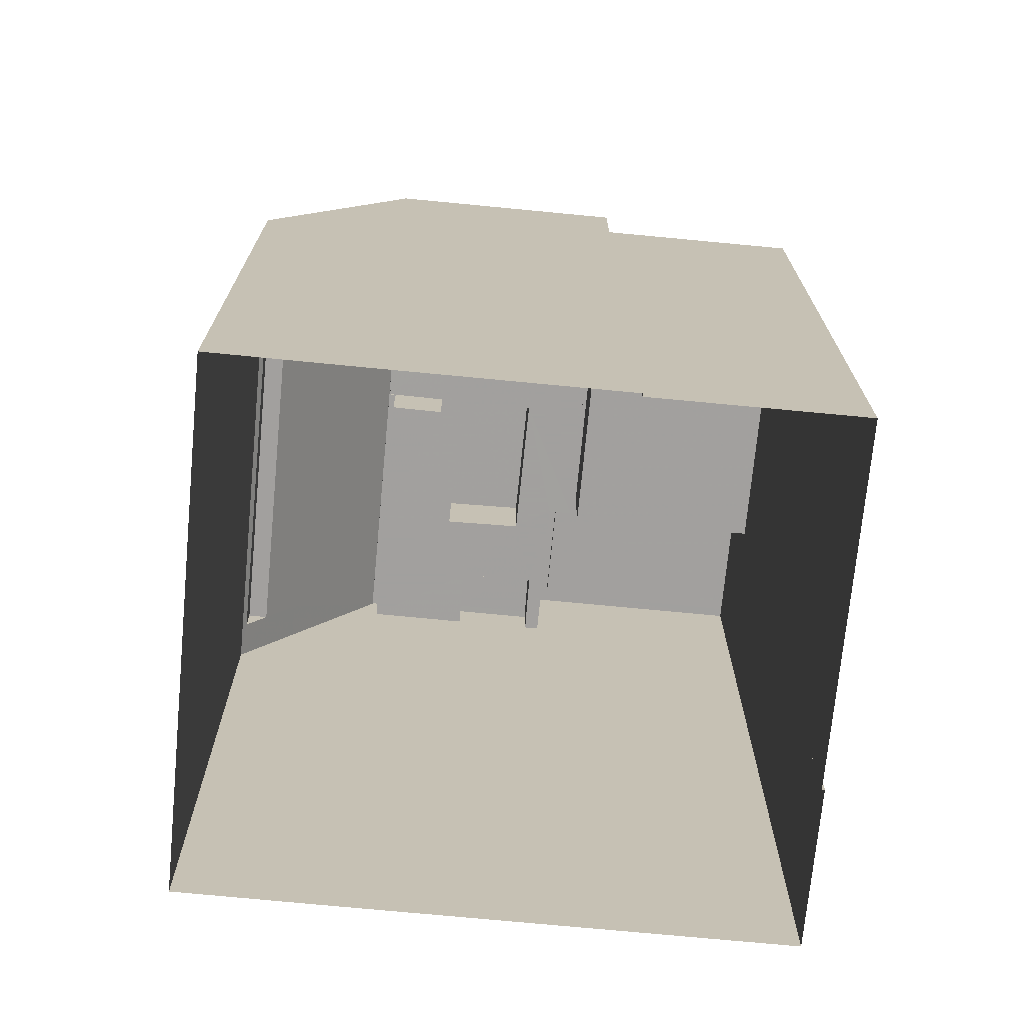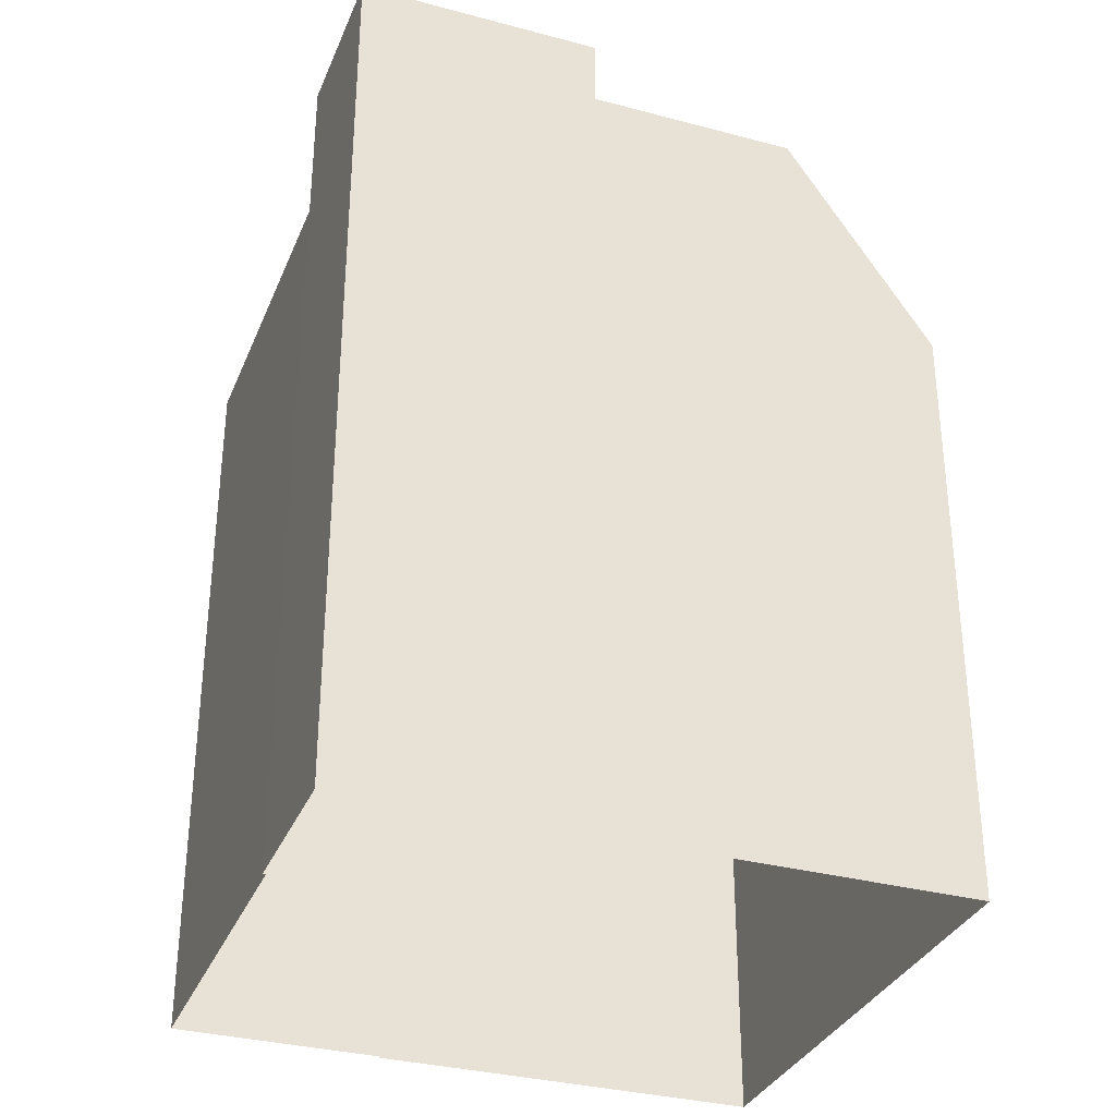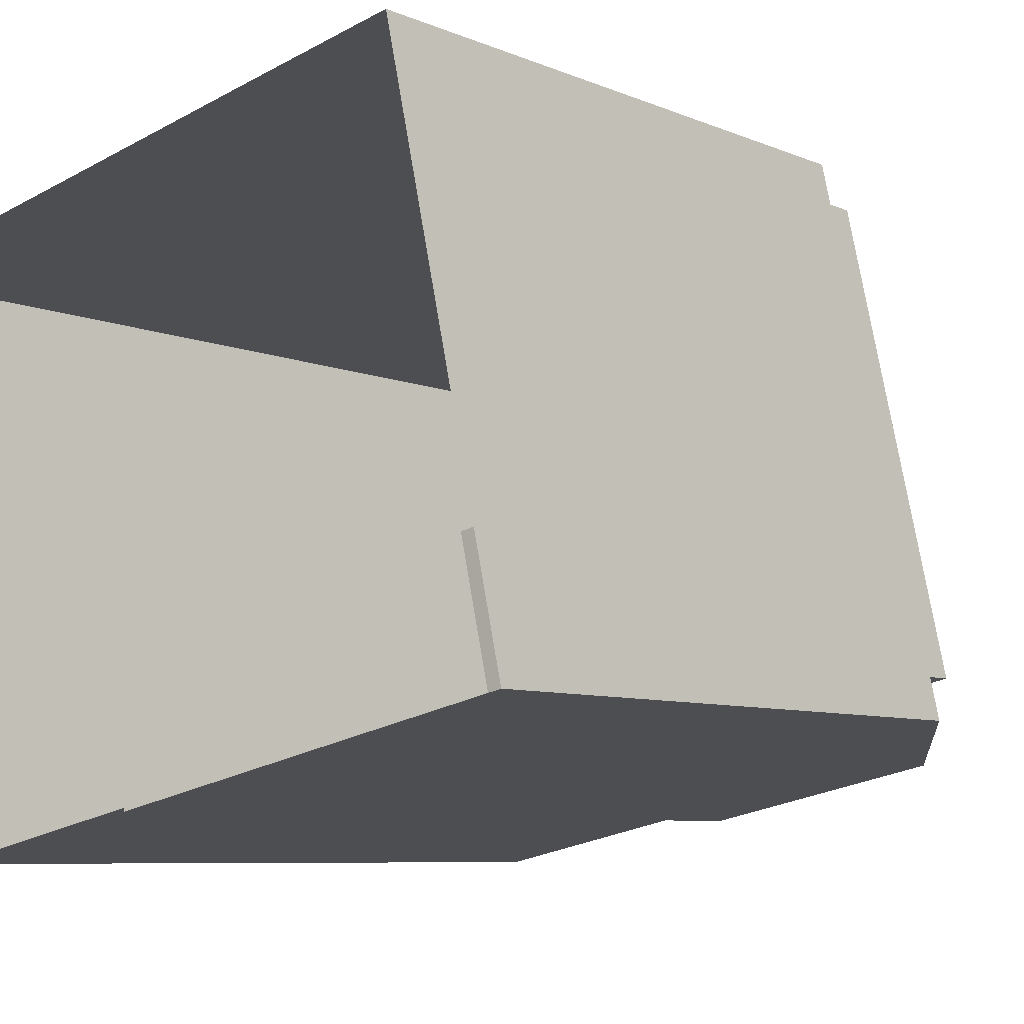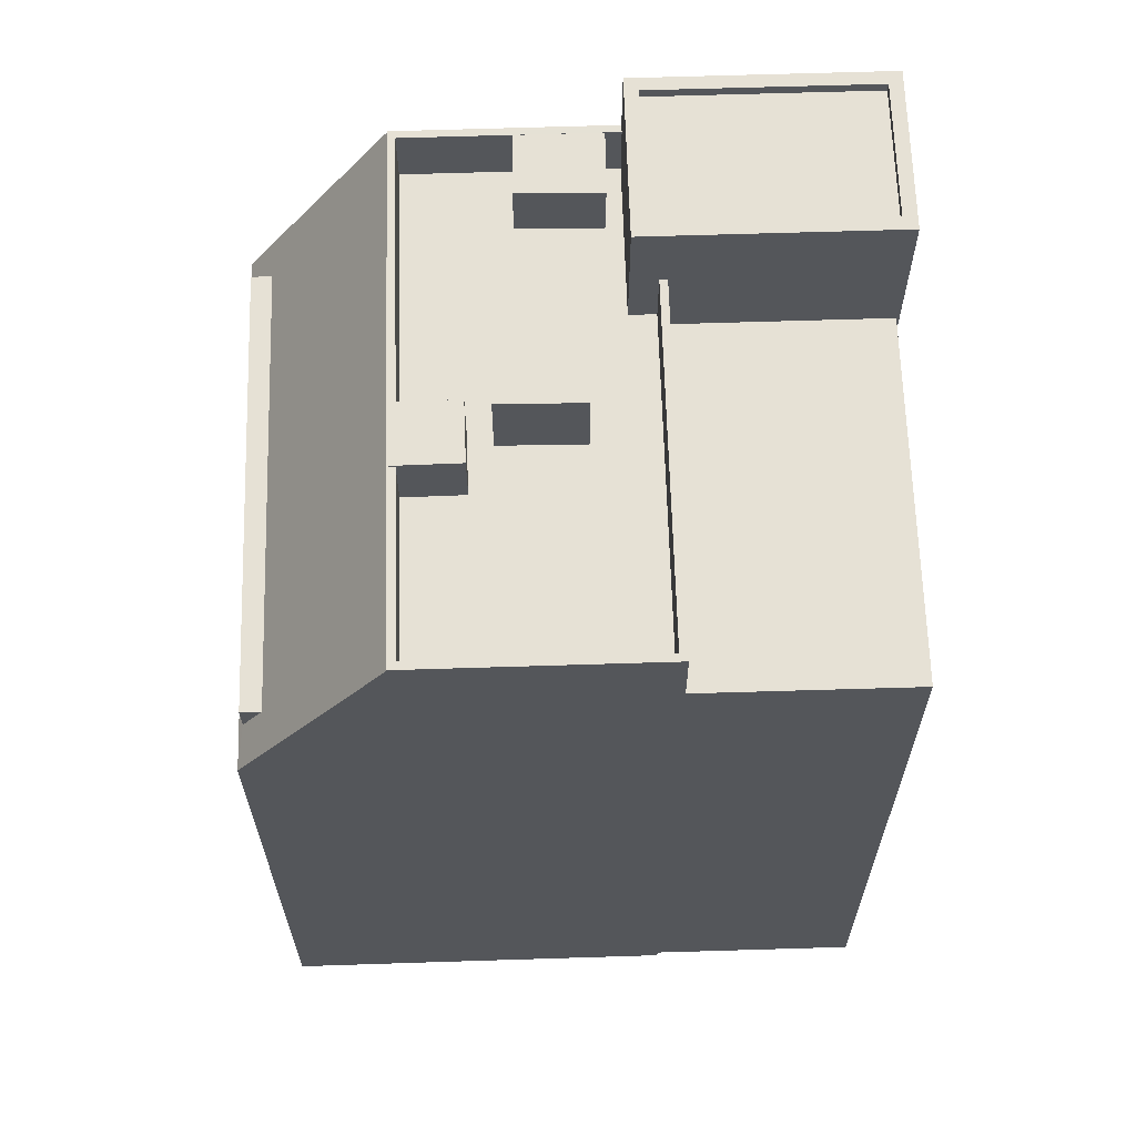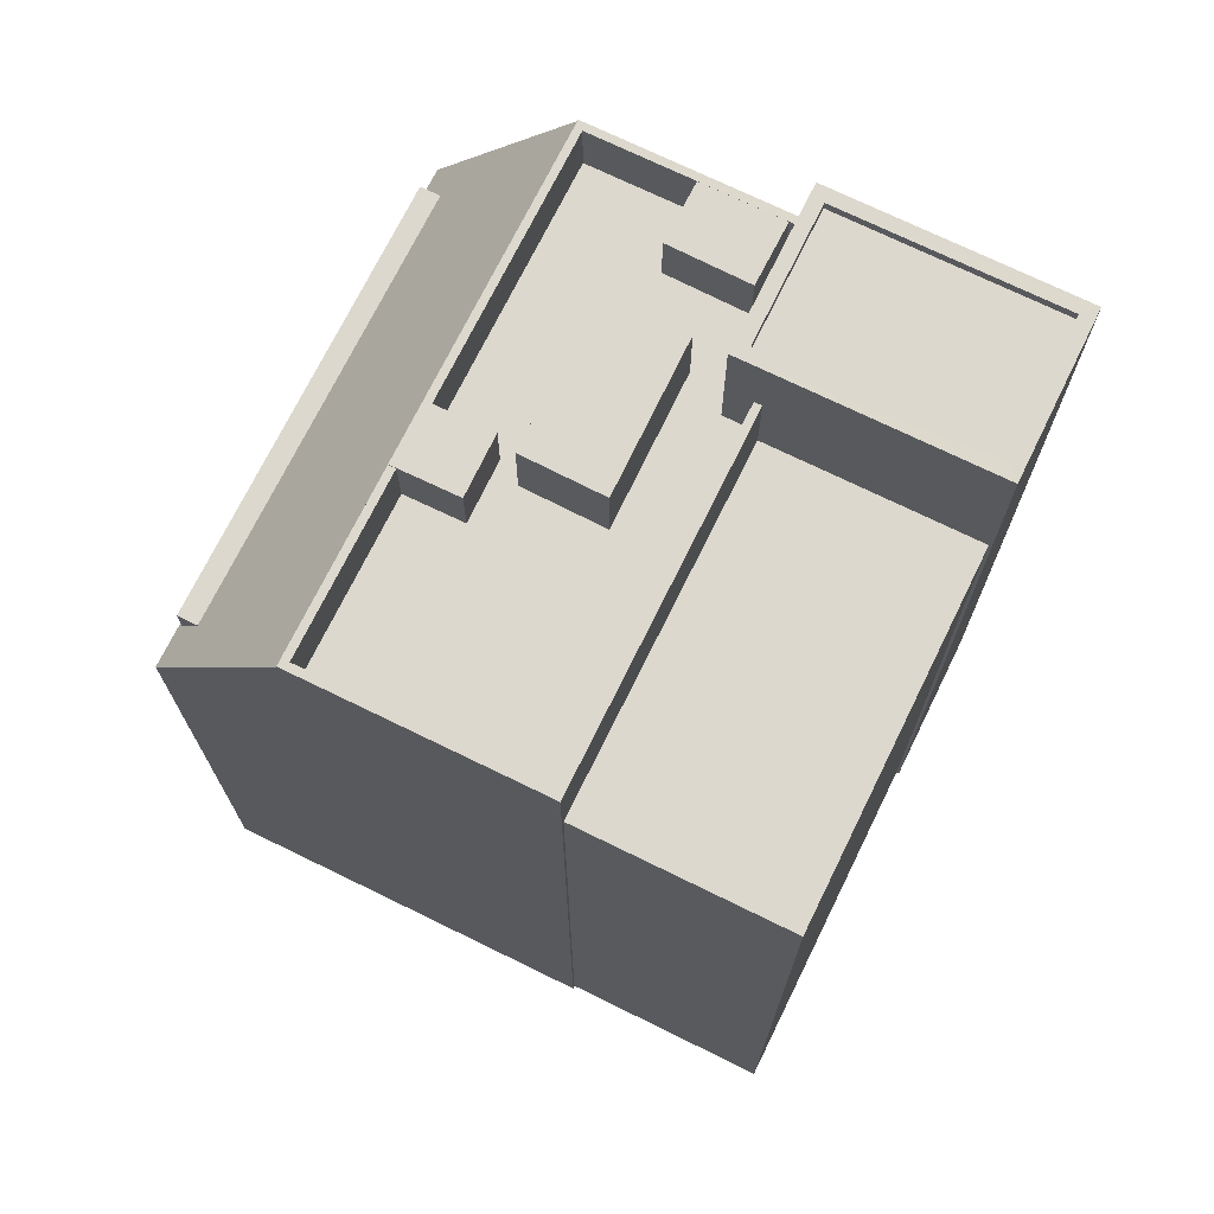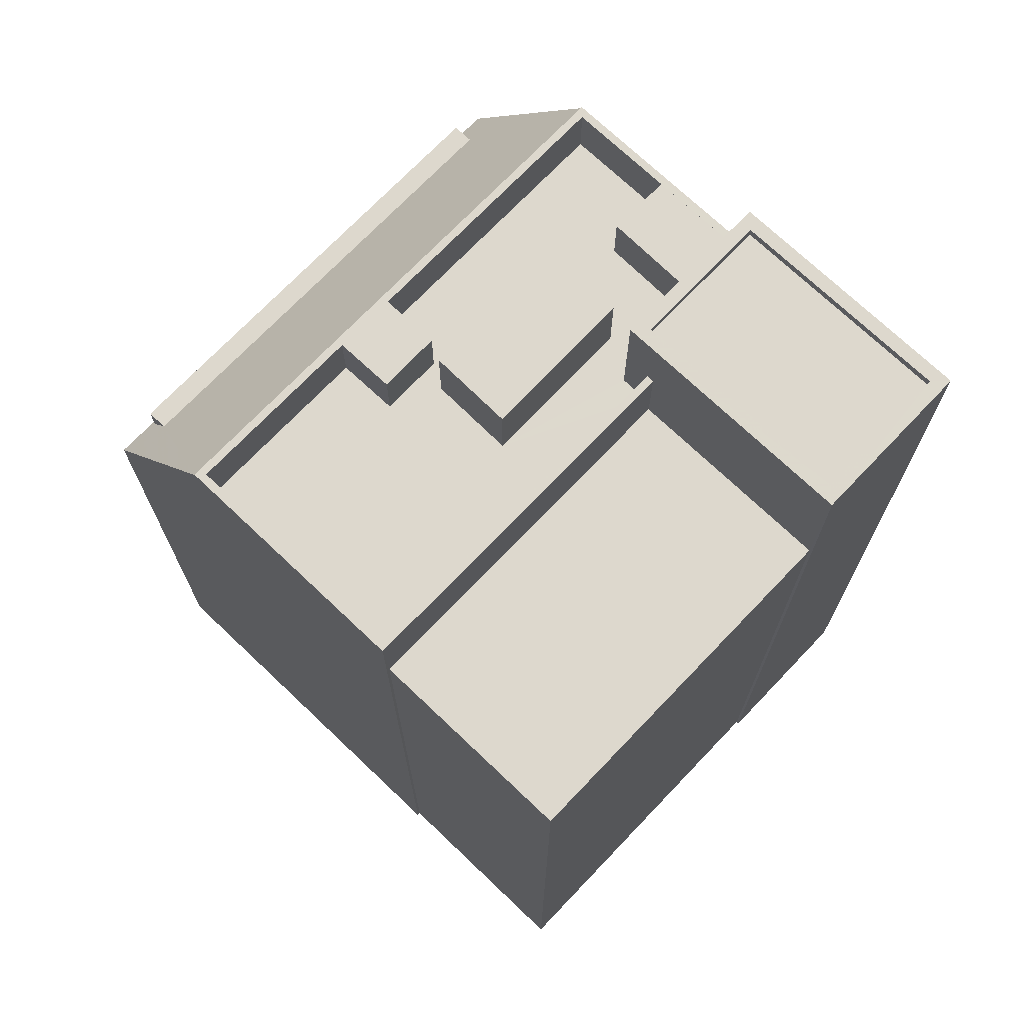
<metadata>
{"format":"obj","ext":"obj","renderer":"f3d","projection":"perspective","resolution":1024,"background":"white","views":[{"elev":-71.9,"azim":-17.7,"up":"+Z"},{"elev":-32.9,"azim":147.6,"up":"+Z"},{"elev":-7.1,"azim":-141.0,"up":"+Y"},{"elev":64.6,"azim":-14.0,"up":"+Z"},{"elev":72.1,"azim":13.9,"up":"+Z"},{"elev":72.1,"azim":31.4,"up":"+Z"}]}
</metadata>
<code>
v 1.275e+04 -1.519e+04 20.6
v 1.274e+04 -1.518e+04 20.6
v 1.275e+04 -1.519e+04 20.61
v 1.275e+04 -1.519e+04 20.6
v 1.274e+04 -1.52e+04 20.6
v 1.274e+04 -1.518e+04 20.6
v 1.273e+04 -1.52e+04 20.6
v 1.275e+04 -1.52e+04 20.6
v 1.274e+04 -1.52e+04 20.6
v 1.274e+04 -1.52e+04 20.6
v 1.274e+04 -1.518e+04 37.3
v 1.274e+04 -1.519e+04 37.3
v 1.274e+04 -1.518e+04 37.3
v 1.274e+04 -1.519e+04 37.3
v 1.274e+04 -1.518e+04 36.52
v 1.274e+04 -1.518e+04 36.37
v 1.274e+04 -1.518e+04 36.37
v 1.274e+04 -1.518e+04 38.45
v 1.274e+04 -1.518e+04 38.45
v 1.274e+04 -1.519e+04 36.53
v 1.274e+04 -1.518e+04 41.93
v 1.273e+04 -1.52e+04 36.37
v 1.274e+04 -1.52e+04 41.94
v 1.274e+04 -1.519e+04 40.48
v 1.274e+04 -1.519e+04 40.48
v 1.274e+04 -1.519e+04 40.48
v 1.274e+04 -1.519e+04 40.48
v 1.275e+04 -1.519e+04 40.48
v 1.275e+04 -1.519e+04 40.48
v 1.275e+04 -1.519e+04 40.48
v 1.274e+04 -1.52e+04 40.48
v 1.274e+04 -1.52e+04 40.48
v 1.274e+04 -1.519e+04 40.48
v 1.274e+04 -1.519e+04 40.48
v 1.274e+04 -1.519e+04 40.48
v 1.274e+04 -1.519e+04 40.48
v 1.275e+04 -1.519e+04 40.48
v 1.275e+04 -1.518e+04 40.48
v 1.275e+04 -1.519e+04 40.48
v 1.274e+04 -1.518e+04 40.48
v 1.274e+04 -1.519e+04 40.48
v 1.274e+04 -1.518e+04 40.48
v 1.275e+04 -1.518e+04 40.48
v 1.274e+04 -1.52e+04 41.98
v 1.275e+04 -1.519e+04 41.98
v 1.274e+04 -1.52e+04 41.98
v 1.274e+04 -1.52e+04 41.98
v 1.274e+04 -1.52e+04 41.98
v 1.274e+04 -1.519e+04 41.98
v 1.274e+04 -1.518e+04 41.98
v 1.275e+04 -1.518e+04 41.98
v 1.274e+04 -1.518e+04 41.98
v 1.275e+04 -1.518e+04 41.98
v 1.275e+04 -1.519e+04 41.98
v 1.274e+04 -1.519e+04 41.98
v 1.274e+04 -1.519e+04 41.98
v 1.274e+04 -1.519e+04 41.98
v 1.274e+04 -1.519e+04 42.02
v 1.274e+04 -1.519e+04 42.02
v 1.274e+04 -1.519e+04 42.02
v 1.274e+04 -1.519e+04 42.02
v 1.274e+04 -1.519e+04 42.42
v 1.274e+04 -1.519e+04 42.42
v 1.275e+04 -1.519e+04 42.42
v 1.274e+04 -1.519e+04 42.42
v 1.275e+04 -1.519e+04 43.55
v 1.275e+04 -1.519e+04 43.55
v 1.275e+04 -1.518e+04 43.55
v 1.275e+04 -1.519e+04 43.55
v 1.275e+04 -1.519e+04 43.8
v 1.275e+04 -1.519e+04 43.8
v 1.275e+04 -1.519e+04 43.8
v 1.275e+04 -1.519e+04 43.8
v 1.275e+04 -1.518e+04 43.8
v 1.275e+04 -1.519e+04 43.8
v 1.275e+04 -1.518e+04 43.8
v 1.275e+04 -1.519e+04 43.8
v 1.275e+04 -1.519e+04 40.01
v 1.274e+04 -1.52e+04 40.01
v 1.275e+04 -1.52e+04 40.01
v 1.275e+04 -1.519e+04 40.01
v 1.275e+04 -1.519e+04 41.97
v 1.274e+04 -1.518e+04 41.97
v 1.274e+04 -1.519e+04 41.97
v 1.275e+04 -1.518e+04 41.97
f 1 2 3
f 3 4 1
f 2 5 6
f 5 7 6
f 8 9 1
f 10 5 9
f 1 9 2
f 2 9 5
f 11 12 13
f 11 14 12
f 15 16 17
f 18 16 13
f 19 18 13
f 15 13 16
f 15 17 20
f 18 19 21
f 17 22 20
f 21 19 23
f 12 22 23
f 19 13 12
f 20 22 12
f 19 12 23
f 24 25 26
f 26 27 24
f 28 29 30
f 31 32 33
f 34 31 33
f 24 35 25
f 28 36 37
f 36 32 37
f 35 33 36
f 30 36 28
f 24 33 35
f 33 32 36
f 38 39 29
f 29 39 30
f 40 41 42
f 26 41 40
f 25 30 41
f 25 41 26
f 39 38 43
f 30 39 41
f 44 45 46
f 44 47 48
f 48 49 50
f 51 52 53
f 52 51 50
f 46 45 54
f 49 55 52
f 47 56 57
f 44 46 47
f 48 57 49
f 48 47 57
f 50 49 52
f 58 59 60
f 61 58 60
f 62 63 64
f 65 62 64
f 66 67 68
f 66 69 67
f 70 71 72
f 70 72 73
f 74 75 76
f 71 74 76
f 76 75 77
f 76 72 71
f 73 75 70
f 73 77 75
f 78 79 80
f 81 78 80
f 82 83 84
f 82 85 83
f 20 12 14
f 20 14 11
f 15 20 11
f 13 15 11
f 22 7 5
f 23 22 5
f 17 6 7
f 7 22 17
f 16 6 17
f 16 2 6
f 2 18 21
f 16 18 2
f 5 10 23
f 23 44 48
f 23 10 44
f 74 71 51
f 21 50 51
f 21 51 2
f 51 71 3
f 2 51 3
f 78 45 79
f 9 79 10
f 10 79 44
f 79 45 44
f 23 48 50
f 21 23 50
f 37 32 46
f 54 37 46
f 47 32 31
f 47 46 32
f 40 52 26
f 52 55 26
f 55 27 26
f 34 47 31
f 34 56 47
f 43 38 85
f 38 53 85
f 42 83 40
f 83 53 52
f 85 53 83
f 40 83 52
f 24 60 33
f 24 61 60
f 34 33 56
f 57 56 59
f 59 56 60
f 56 33 60
f 58 57 59
f 58 49 57
f 24 55 61
f 61 55 58
f 24 27 55
f 58 55 49
f 30 64 63
f 36 30 63
f 62 36 63
f 62 35 36
f 25 35 62
f 65 25 62
f 30 25 65
f 64 30 65
f 77 66 68
f 76 77 68
f 76 68 67
f 72 76 67
f 73 67 69
f 73 72 67
f 73 69 66
f 77 73 66
f 3 70 4
f 3 71 70
f 1 4 81
f 4 70 81
f 28 54 75
f 45 70 75
f 78 81 45
f 37 54 28
f 54 45 75
f 81 70 45
f 74 53 75
f 28 75 29
f 74 51 53
f 29 53 38
f 75 53 29
f 1 80 8
f 1 81 80
f 79 8 80
f 79 9 8
f 43 82 39
f 43 85 82
f 84 39 82
f 84 41 39
f 42 41 84
f 83 42 84

</code>
